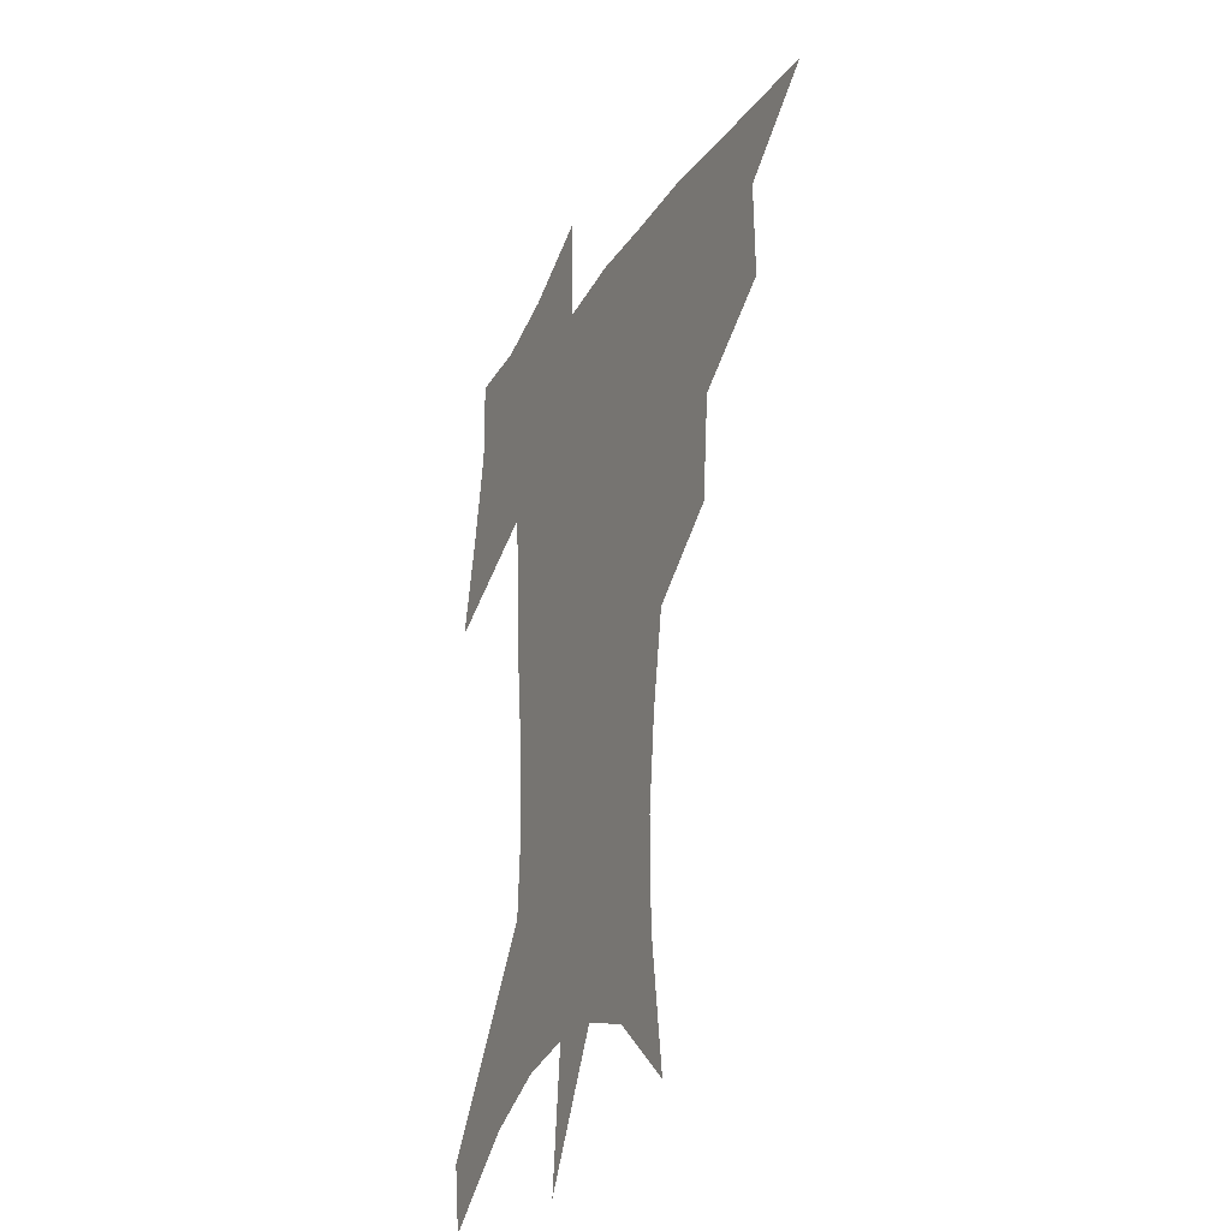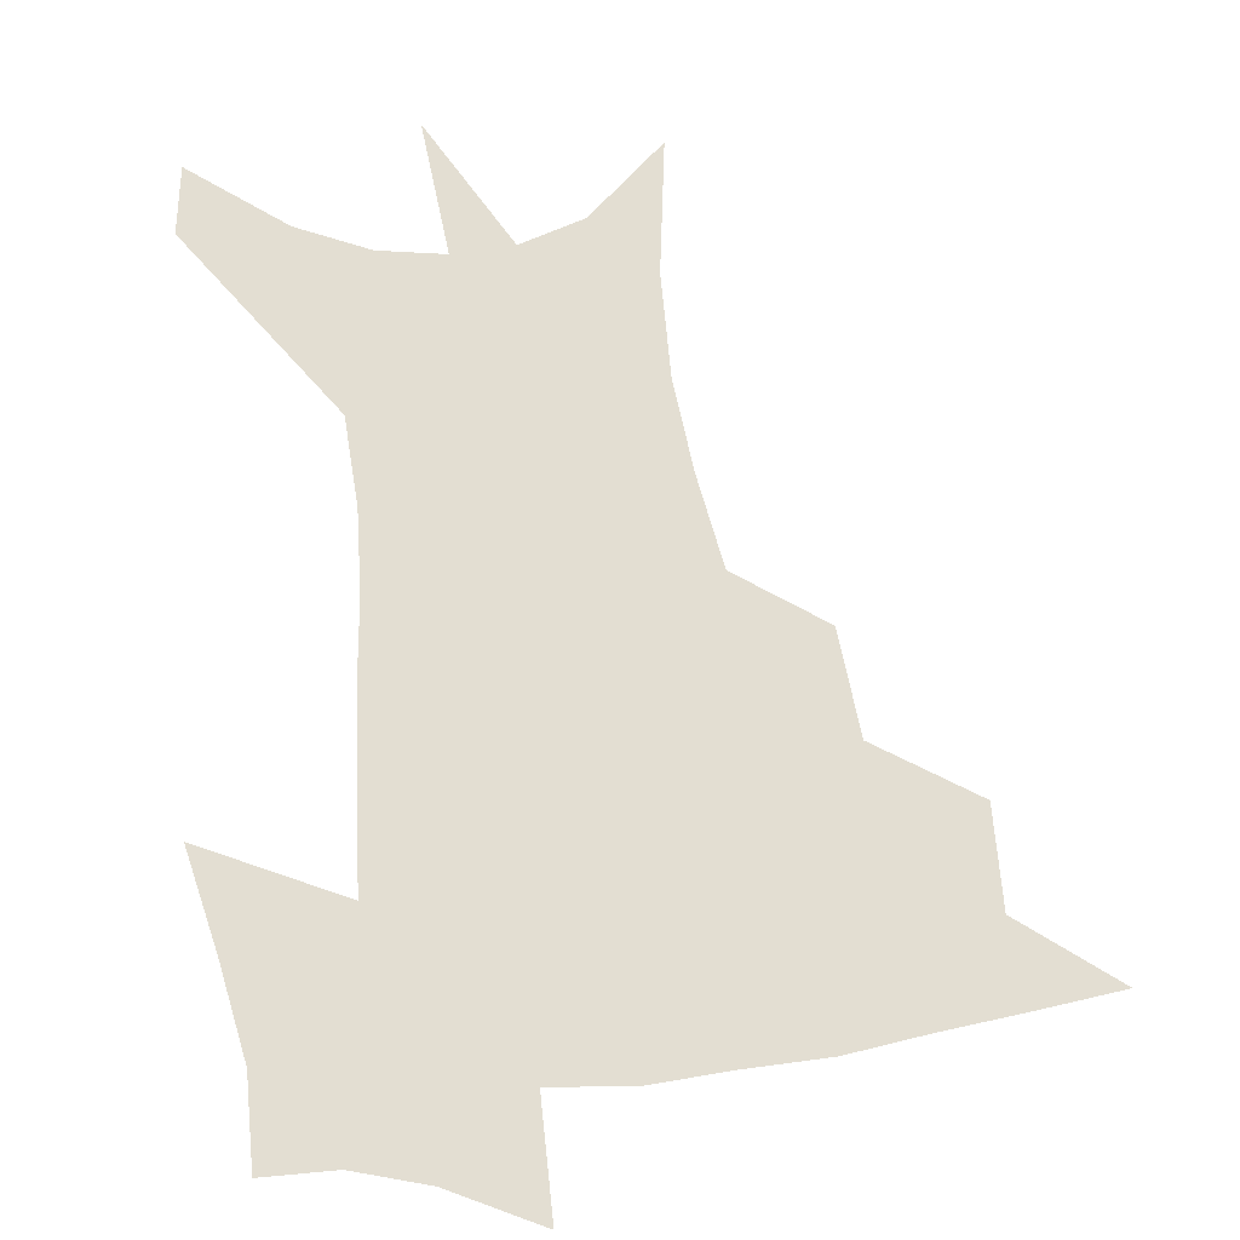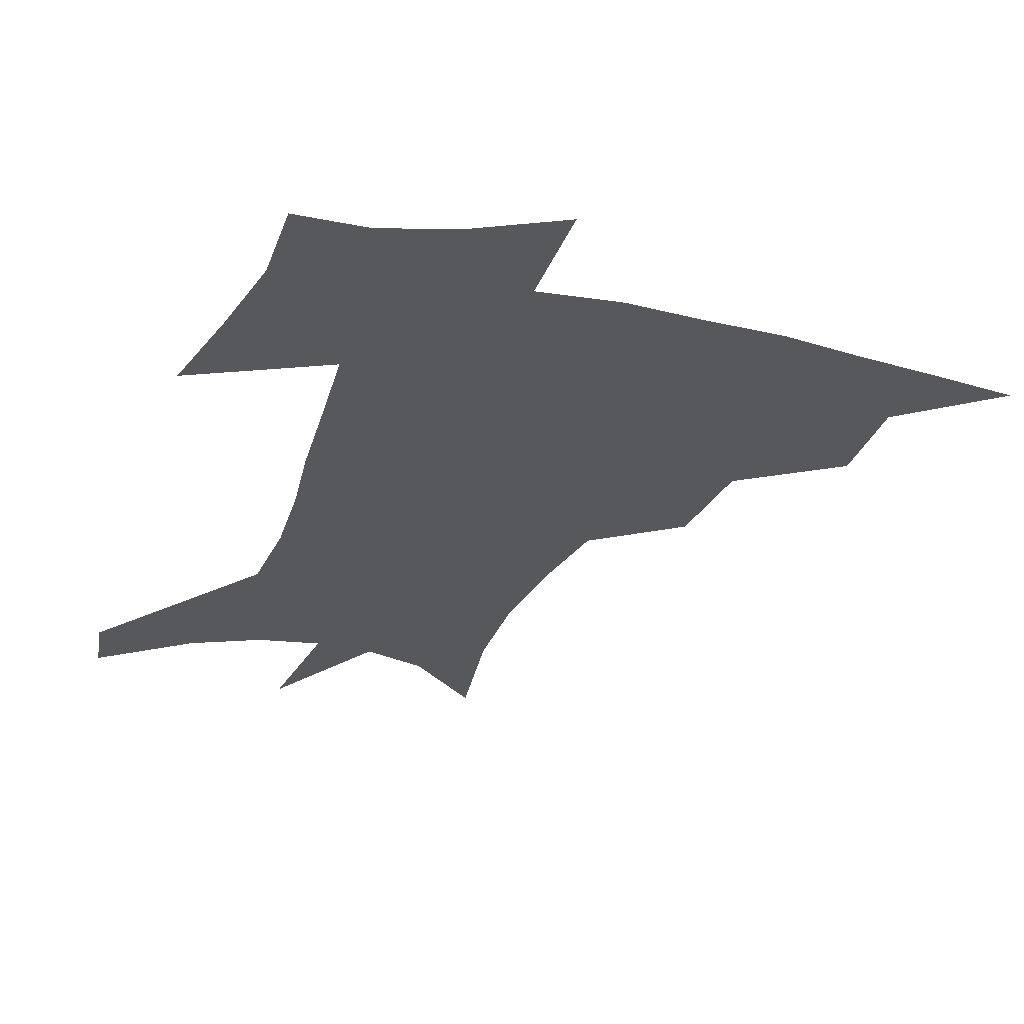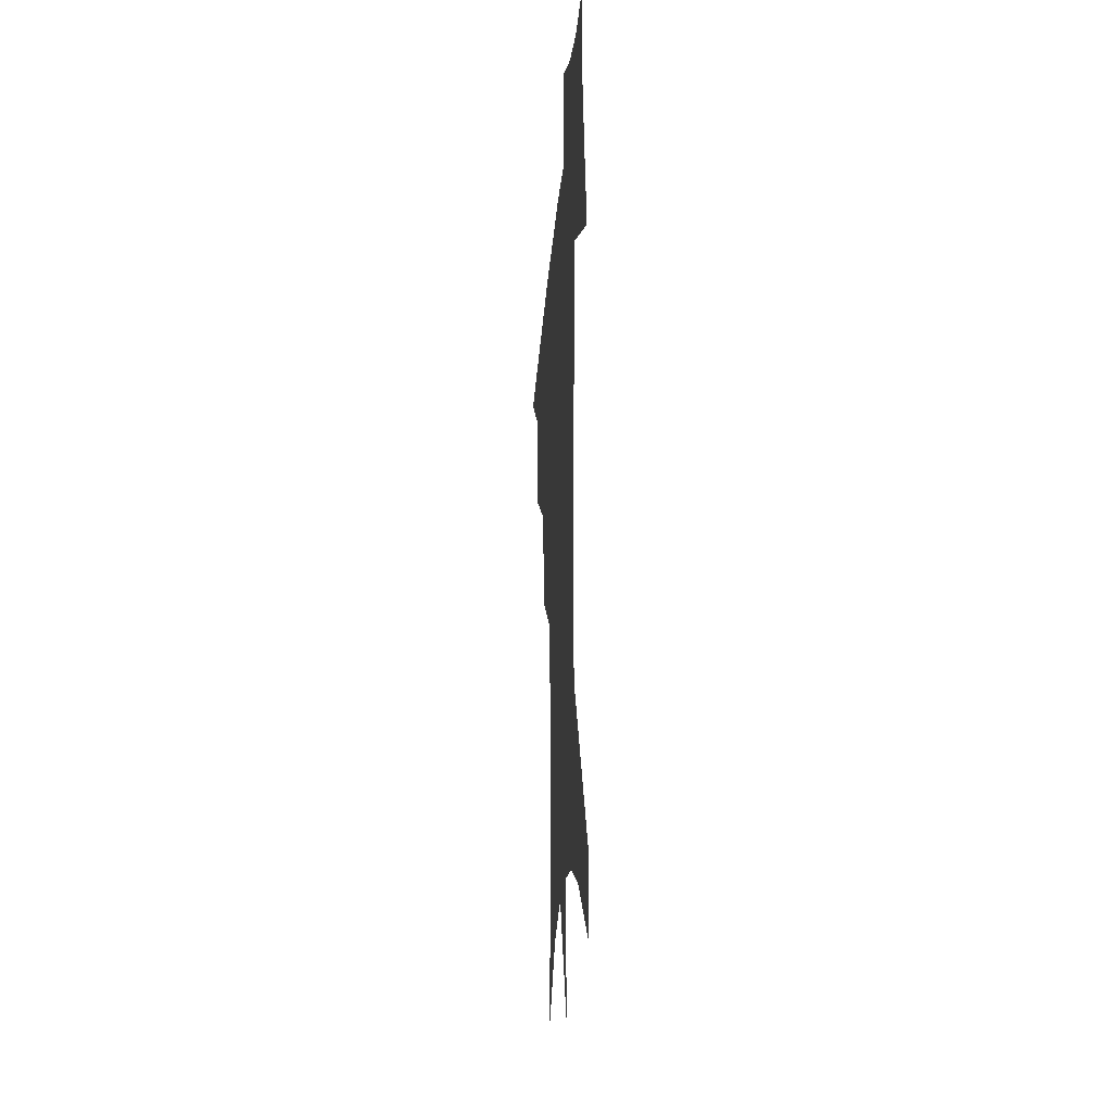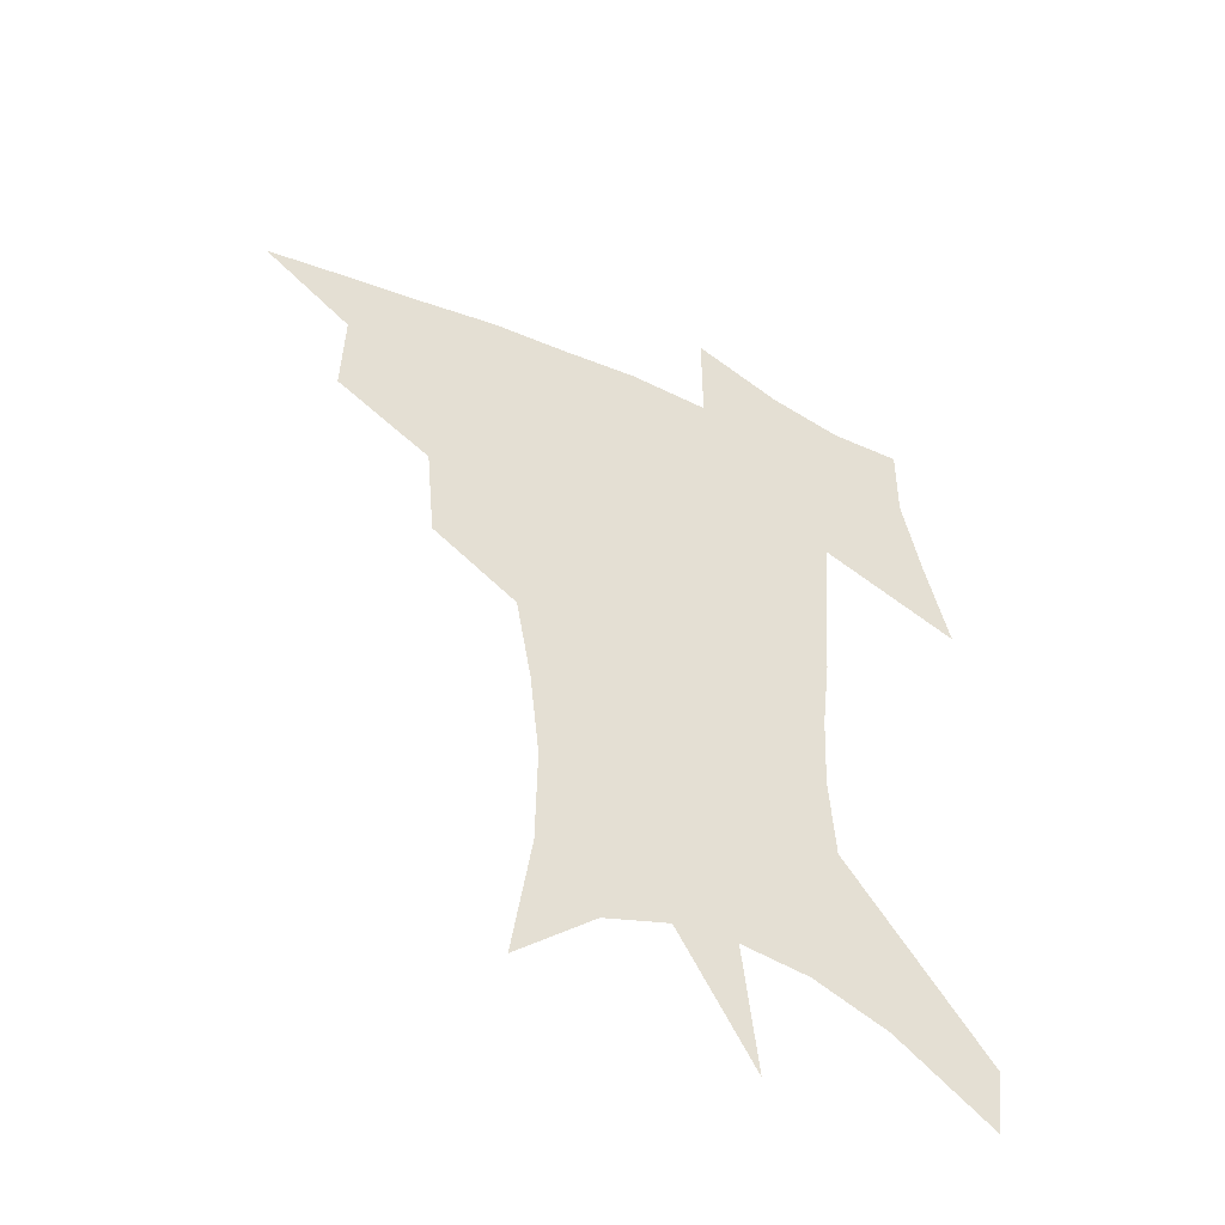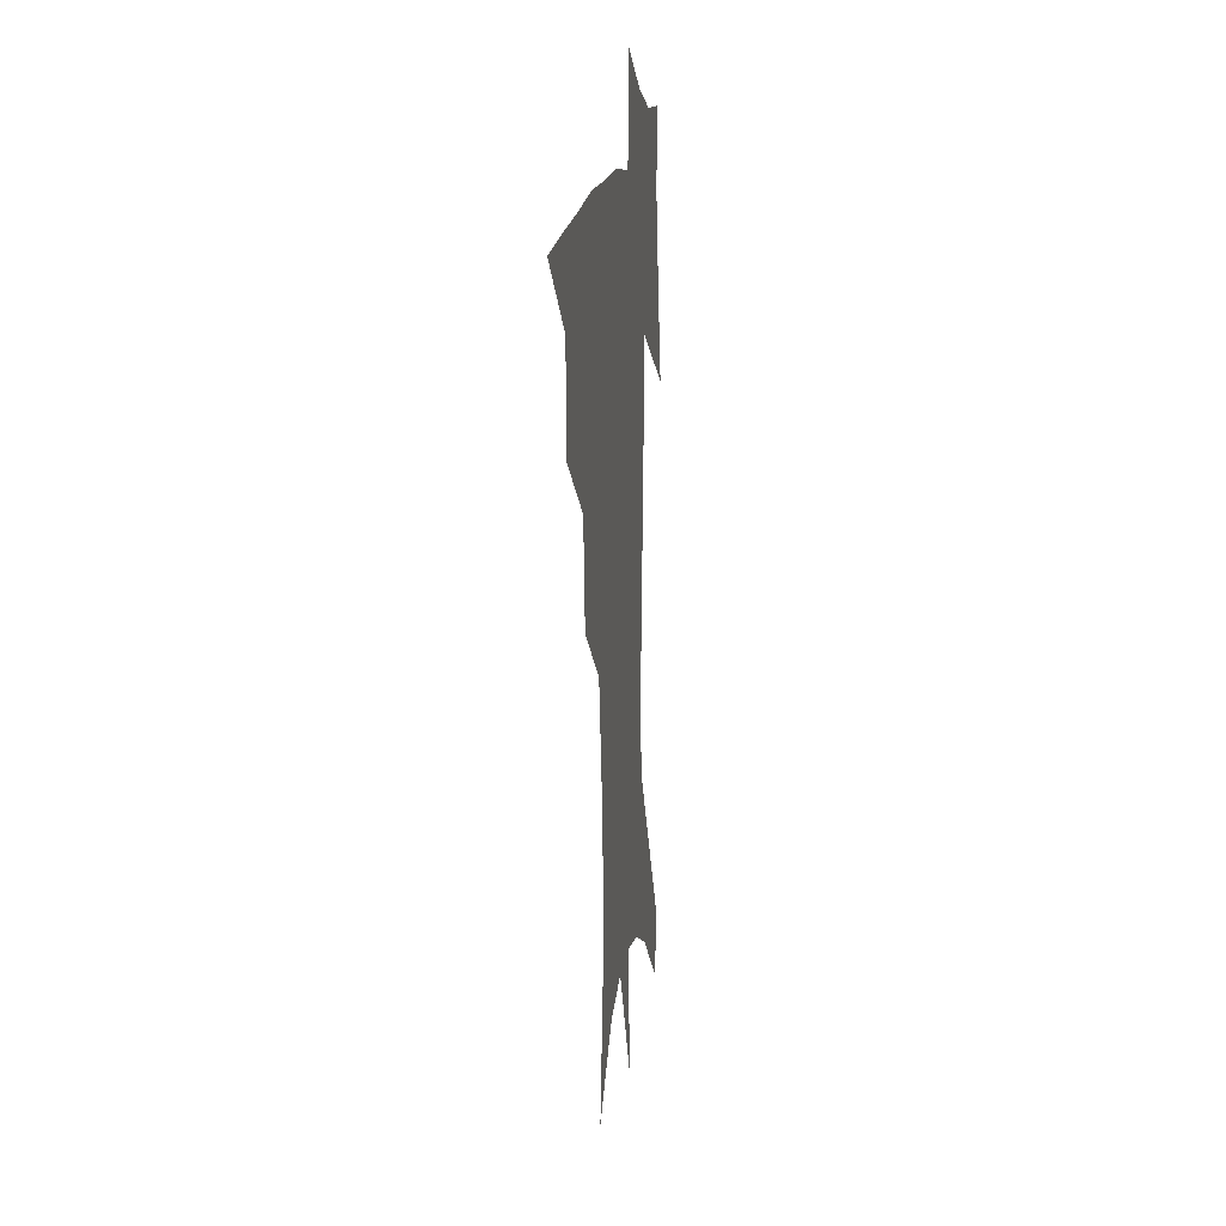
<metadata>
{"format":"obj","ext":"obj","renderer":"f3d","projection":"perspective","resolution":1024,"background":"white","views":[{"elev":-27.9,"azim":-114.9,"up":"+Y"},{"elev":67.4,"azim":174.0,"up":"+Z"},{"elev":-28.4,"azim":162.3,"up":"+Z"},{"elev":-23.6,"azim":85.8,"up":"+Y"},{"elev":-50.9,"azim":-25.7,"up":"+Y"},{"elev":13.3,"azim":-82.5,"up":"+Y"}]}
</metadata>
<code>
v 457.3 441.7 0
v 489.2 381.2 0
v 490 416.2 0
v 486.3 445.4 0
v 527.1 321.4 0
v 523.7 358.7 0
v 521.5 391.4 0
v 519.5 420.6 0
v 515.9 448.8 0
v 559.7 147.3 0
v 566.4 195.2 0
v 566.9 232.8 0
v 563.4 266.2 0
v 557.7 299.7 0
v 553.7 336.5 0
v 551.3 368.1 0
v 549.6 396.9 0
v 547.3 424 0
v 543.8 452.7 0
v 587.5 172.7 0
v 588.8 211.4 0
v 587.1 246.5 0
v 584 280 0
v 580.2 311.1 0
v 578 343.1 0
v 576.5 372 0
v 576.2 400.6 0
v 574.3 426.4 0
v 572.7 453.6 0
v 610.7 180.3 0
v 608.9 216.4 0
v 606.7 247.3 0
v 604 285.4 0
v 602.1 314 0
v 601.2 346.4 0
v 601 374.5 0
v 601.3 401.9 0
v 601.6 427.2 0
v 599.9 455.3 0
v 637.6 132.2 0
v 632.5 181.4 0
v 628.8 219.5 0
v 626.1 252.4 0
v 624.4 285.6 0
v 623.6 317.3 0
v 624.1 345.5 0
v 624.7 376 0
v 625.9 401.4 0
v 627.2 427.1 0
v 629 452.8 0
v 628.9 493.1 0
v 656.2 177.5 0
v 649.9 215.7 0
v 645.9 249.4 0
v 645.5 279.1 0
v 646.2 308.9 0
v 647.8 338.4 0
v 648.5 370.8 0
v 650.2 399.3 0
v 651.8 425.2 0
v 654.8 450 0
v 660.2 477.7 0
v 681.8 166 0
v 675 202.6 0
v 669.5 235.1 0
v 667.7 266.9 0
v 669 296.7 0
v 672.1 326.2 0
v 674.2 359.7 0
v 676.4 392.5 0
v 675.7 421.6 0
v 678.5 446.3 0
v 685.9 470.3 0
v 715.7 140.2 0
v 719 164.7 0
v 725.8 369.2 0
v 717.6 405.2 0
v 711.1 438.6 0
v 711.4 470 0
f 3 4 1
f 6 7 2
f 2 7 3
f 7 8 3
f 3 8 4
f 8 9 4
f 14 15 5
f 5 15 6
f 15 16 6
f 6 16 7
f 16 17 7
f 7 17 8
f 17 18 8
f 8 18 9
f 18 19 9
f 10 20 11
f 20 21 11
f 11 21 12
f 21 22 12
f 12 22 13
f 22 23 13
f 13 23 14
f 23 24 14
f 14 24 15
f 24 25 15
f 15 25 16
f 25 26 16
f 16 26 17
f 26 27 17
f 17 27 18
f 27 28 18
f 18 28 19
f 28 29 19
f 20 30 21
f 30 31 21
f 21 31 22
f 31 32 22
f 22 32 23
f 32 33 23
f 23 33 24
f 33 34 24
f 24 34 25
f 34 35 25
f 25 35 26
f 35 36 26
f 26 36 27
f 36 37 27
f 27 37 28
f 37 38 28
f 28 38 29
f 38 39 29
f 40 41 30
f 30 41 31
f 41 42 31
f 31 42 32
f 42 43 32
f 32 43 33
f 43 44 33
f 33 44 34
f 44 45 34
f 34 45 35
f 45 46 35
f 35 46 36
f 46 47 36
f 36 47 37
f 47 48 37
f 37 48 38
f 48 49 38
f 38 49 39
f 49 50 39
f 41 52 42
f 52 53 42
f 42 53 43
f 53 54 43
f 43 54 44
f 54 55 44
f 44 55 45
f 55 56 45
f 45 56 46
f 56 57 46
f 46 57 47
f 57 58 47
f 47 58 48
f 58 59 48
f 48 59 49
f 59 60 49
f 49 60 50
f 60 61 50
f 50 61 51
f 61 62 51
f 52 63 53
f 63 64 53
f 53 64 54
f 64 65 54
f 54 65 55
f 65 66 55
f 55 66 56
f 66 67 56
f 56 67 57
f 67 68 57
f 57 68 58
f 68 69 58
f 58 69 59
f 69 70 59
f 59 70 60
f 70 71 60
f 60 71 61
f 71 72 61
f 61 72 62
f 72 73 62
f 63 74 64
f 74 75 64
f 64 75 65
f 70 76 71
f 76 77 71
f 71 77 72
f 77 78 72
f 72 78 73
f 78 79 73

</code>
